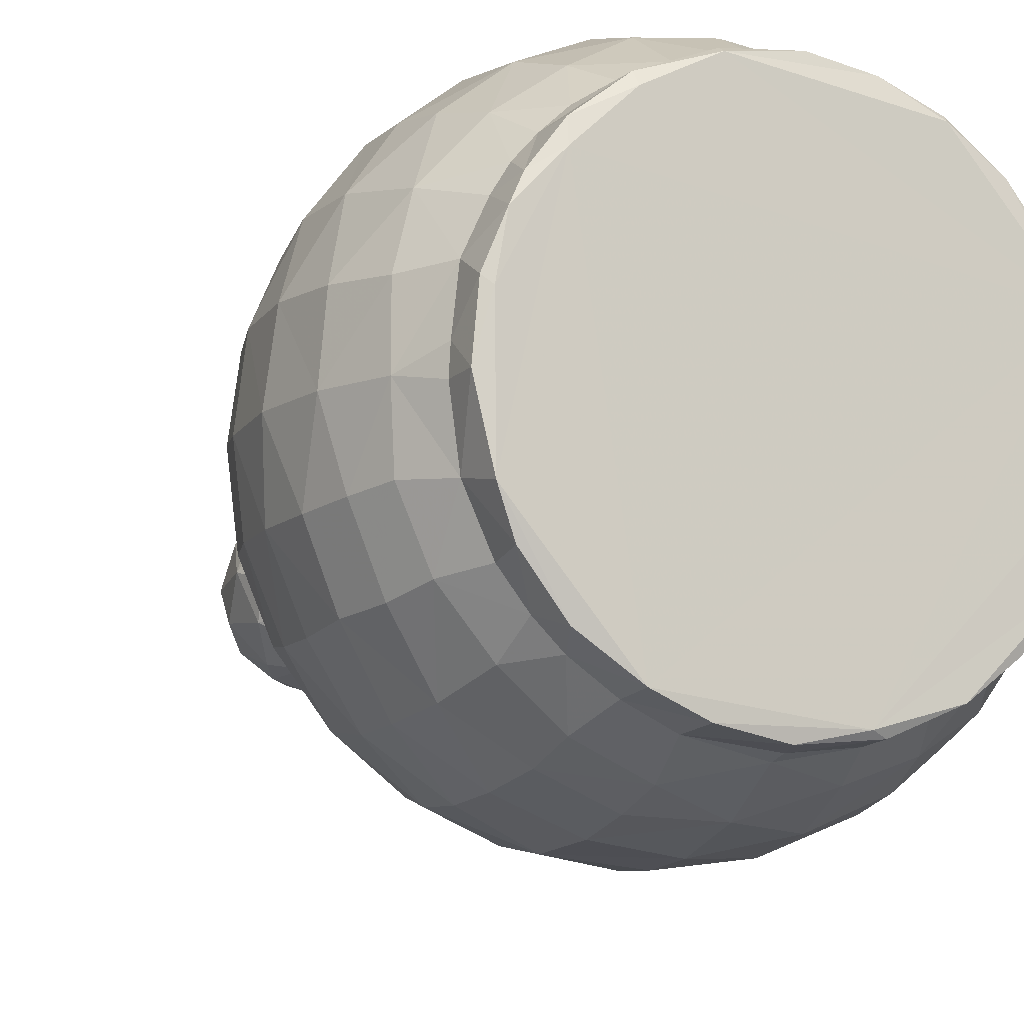
<metadata>
{"format":"obj","ext":"obj","renderer":"f3d","projection":"perspective","resolution":1024,"background":"white","views":[{"elev":-11.1,"azim":155.7,"up":"+Y"}]}
</metadata>
<code>
v -0.1109 -0.1092 -0.2466
v -0.1103 -0.1117 -0.2245
v -0.1273 -0.1258 -0.1863
v -0.1504 -0.08606 -0.1985
v -0.1607 -0.0925 -0.1702
v -0.1685 -0.09676 -0.1362
v -0.1382 -0.136 -0.1375
v -0.08758 -0.1489 -0.1985
v -0.09494 -0.1616 -0.1625
v -0.1656 -0.0448 -0.2015
v -0.1828 -0.0494 -0.1588
v -0.1594 0.0006157 -0.2203
v -0.1512 -0.04155 -0.2244
v -0.1816 -0.0008184 -0.1805
v -0.1938 -0.001363 -0.1367
v -0.1336 -0.07856 -0.249
v -0.1354 -0.07991 -0.2244
v -0.1504 -0.04057 -0.2457
v -0.148 -0.0277 -0.2496
v -0.08071 -0.1318 -0.2494
v -0.155 0.004707 -0.247
v -0.1563 -0.001044 -0.229
v -0.04627 -0.1641 -0.2015
v -0.05093 -0.1812 -0.1588
v -0.07714 -0.136 -0.2246
v -0.03378 -0.1456 -0.2496
v -0.04236 -0.1487 -0.2459
v -0.04308 -0.1497 -0.2244
v -0.0009146 -0.1578 -0.2203
v -0.002502 -0.1799 -0.1809
v -0.002835 -0.1923 -0.1367
v 0.00318 -0.1535 -0.247
v -0.002573 -0.1548 -0.229
v -0.146 0.04816 -0.2496
v 0.07209 -0.1335 -0.2496
v -0.1709 -0.09771 -0.09134
v -0.1397 -0.1385 -0.08772
v -0.1639 -0.09488 -0.04284
v -0.09911 -0.168 -0.1247
v -0.09912 -0.1695 -0.09187
v -0.09618 -0.1623 -0.04222
v -0.1343 -0.133 -0.04242
v -0.123 -0.1216 -0.002719
v -0.1103 -0.1092 0.02491
v -0.1052 -0.1049 0.04149
v -0.19 -0.05055 -0.1139
v -0.1881 -0.05055 -0.06833
v -0.1965 -0.001445 -0.1018
v -0.1939 -0.001786 -0.06545
v -0.1747 -0.04679 -0.01875
v -0.15 -0.08574 -0.002313
v -0.1515 -0.04384 0.02107
v -0.1852 -0.0007144 -0.03169
v -0.1716 -0.001545 -0.0003493
v -0.1547 -0.00126 0.02481
v -0.1326 -0.08186 0.02365
v -0.1434 -0.03944 0.04151
v -0.1277 -0.0761 0.04177
v -0.1064 -0.06139 0.05569
v -0.124 -0.03503 0.05201
v -0.1489 -8.114e-05 0.04111
v -0.05268 -0.1885 -0.1122
v -0.05207 -0.1862 -0.06595
v -0.002973 -0.195 -0.1018
v -0.00316 -0.1926 -0.067
v -0.04884 -0.1733 -0.01952
v -0.08726 -0.1484 -0.002323
v -0.04491 -0.1519 0.01874
v -0.07846 -0.1343 0.0236
v -0.07392 -0.1283 0.04157
v -0.08521 -0.08046 0.05925
v -0.04134 -0.1417 0.04137
v -0.06322 -0.1053 0.05529
v -0.002229 -0.1836 -0.03157
v -0.002549 -0.1694 0.0007668
v -0.002748 -0.1531 0.02482
v -0.002218 -0.1473 0.04145
v -0.002485 -0.1182 0.05711
v -0.09495 -0.04174 0.07272
v -0.1068 0.0004712 0.06772
v -0.03192 -0.1098 0.06123
v -0.05005 -0.07981 0.08136
v -0.06015 -0.06097 0.09397
v -0.0721 -0.04203 0.09821
v -0.03686 -0.07366 0.1015
v -0.08021 -0.02401 0.09737
v -0.0826 -0.002337 0.09941
v -0.06409 -0.009383 0.1527
v -0.05253 -0.04091 0.1467
v -0.02792 -0.08643 0.08506
v -0.007001 -0.08367 0.09331
v -0.03086 -0.056 0.1519
v -0.007973 -0.06086 0.1596
v -0.05148 -0.01718 0.2037
v -0.0531 0.007344 0.2049
v -0.00825 -0.05083 0.2168
v -0.04069 -0.03442 0.2092
v -0.03124 -0.04182 0.2169
v -0.04346 -0.02522 0.2678
v -0.03055 -0.03949 0.2659
v -0.05004 -0.008276 0.2652
v -0.0492 0.009369 0.267
v -0.009296 -0.04799 0.2632
v -0.05487 -0.03092 0.3045
v -0.05401 -0.02175 0.2812
v -0.06214 -0.009485 0.3053
v -0.05766 0.01066 0.284
v -0.05459 -0.02058 0.349
v -0.06338 0.003141 0.3206
v -0.05524 0.0117 0.3499
v -0.03797 -0.05111 0.317
v -0.04006 -0.042 0.2821
v -0.01929 -0.05367 0.2811
v -0.009352 -0.0612 0.3058
v 0.004984 -0.05401 0.2774
v -0.02381 -0.05075 0.3503
v 0.003535 -0.06101 0.325
v 0.009314 -0.054 0.3499
v -0.04475 -0.03481 0.3496
v -0.1684 0.0432 -0.1961
v -0.1872 0.04811 -0.1379
v -0.1787 0.04657 -0.1704
v -0.1631 0.09226 -0.161
v -0.1501 0.04534 -0.2228
v -0.1356 0.07459 -0.2459
v -0.1501 0.08507 -0.1975
v -0.137 0.07389 -0.2244
v -0.1197 0.09846 -0.224
v -0.07869 0.1277 -0.2496
v -0.1115 0.1064 -0.2458
v -0.122 0.119 -0.2
v -0.1042 0.1142 -0.224
v -0.1342 0.1295 -0.1615
v -0.08675 0.1468 -0.1986
v -0.09641 0.1596 -0.16
v 0.1068 0.09189 -0.2497
v 0.03277 0.1441 -0.2496
v -0.07982 0.1308 -0.2461
v -0.08352 0.1301 -0.2236
v -0.04938 0.1458 -0.2239
v -0.0457 0.145 -0.2465
v -0.04671 0.1642 -0.1968
v -0.05251 0.183 -0.1392
v -0.04992 0.1747 -0.1709
v -0.008729 0.1511 -0.2468
v -0.003965 0.1529 -0.2246
v 0.007722 0.1514 -0.2261
v -0.002057 0.1776 -0.1807
v -0.004141 0.1901 -0.135
v -0.1901 0.04884 -0.09
v -0.1825 0.04701 -0.0422
v -0.1707 0.0954 -0.1147
v -0.1682 0.09372 -0.0623
v -0.1672 0.04293 -0.002941
v -0.1499 0.03869 0.02389
v -0.157 0.08829 -0.01971
v -0.144 0.03552 0.04172
v -0.1181 0.04629 0.05346
v -0.1291 0.07238 0.04154
v -0.122 0.1185 -0.0006642
v -0.1346 0.07591 0.02404
v -0.1111 0.1059 0.02445
v -0.1048 0.103 0.0418
v -0.139 0.135 -0.124
v -0.14 0.1356 -0.08969
v -0.1001 0.1664 -0.114
v -0.133 0.1321 -0.04261
v -0.09898 0.1643 -0.06636
v -0.09394 0.1569 -0.03167
v -0.0875 0.1459 -0.002186
v -0.0805 0.1299 0.02427
v -0.08427 0.07912 0.05888
v -0.06553 0.1073 0.05221
v -0.05282 0.1861 -0.1011
v -0.05216 0.1831 -0.06289
v -0.002202 0.1926 -0.09952
v -0.004172 0.1902 -0.06684
v -0.07563 0.1257 0.04117
v -0.03288 0.1138 0.05603
v -0.0401 0.1399 0.04167
v -0.04304 0.1456 0.02438
v -0.04506 0.1573 0.007285
v -0.05006 0.1716 -0.02218
v -0.00315 0.1507 0.0246
v -0.004086 0.1681 -0.001021
v -0.002618 0.1449 0.0408
v -0.001614 0.1822 -0.03426
v -0.09497 0.02668 0.07556
v -0.09039 0.0511 0.0701
v -0.07797 0.02028 0.1033
v -0.06899 0.04627 0.09691
v -0.06362 0.01327 0.1487
v -0.05547 0.02891 0.1549
v -0.04713 0.05173 0.129
v -0.04527 0.06838 0.09616
v -0.05301 0.08697 0.07073
v -0.04326 0.04049 0.1669
v -0.0235 0.06767 0.1196
v -0.02673 0.08154 0.08836
v -0.002932 0.1007 0.07006
v 0.01002 0.07753 0.1006
v -0.01591 0.05613 0.1643
v 0.007099 0.06348 0.1409
v 0.003713 0.04968 0.1983
v -0.04704 0.02007 0.224
v -0.01399 0.04796 0.2078
v -0.03079 0.03952 0.2164
v -0.04085 0.02576 0.2656
v -0.0289 0.03877 0.2687
v -0.01559 0.04414 0.2561
v 0.008639 0.04457 0.2564
v -0.05252 0.03298 0.3055
v -0.04867 0.03555 0.3339
v -0.03894 0.04156 0.282
v -0.03107 0.0516 0.3239
v -0.008663 0.05188 0.2772
v -0.0403 0.03774 0.3498
v -0.006239 0.05438 0.3488
v 0.009432 0.05145 0.3497
v -0.01155 0.05838 0.3046
v 0.008617 0.05786 0.3075
v 0.04185 -0.167 -0.1958
v 0.04658 -0.1857 -0.1379
v 0.04482 -0.1774 -0.1698
v 0.04175 -0.1464 -0.2485
v 0.04381 -0.1486 -0.2228
v 0.08724 -0.1595 -0.1707
v 0.09279 -0.1667 -0.1367
v 0.08354 -0.1485 -0.1975
v 0.07236 -0.1355 -0.2244
v 0.09693 -0.1182 -0.224
v 0.1049 -0.1099 -0.2458
v 0.1175 -0.1205 -0.2
v 0.1127 -0.1027 -0.224
v 0.128 -0.1326 -0.1618
v 0.1396 -0.05293 -0.2495
v 0.1453 -0.08593 -0.198
v 0.1552 -0.09257 -0.1702
v 0.1293 -0.0783 -0.2461
v 0.1285 -0.08199 -0.2236
v 0.1443 -0.04785 -0.2239
v 0.1626 -0.04521 -0.1969
v 0.1404 0.02825 -0.2496
v 0.1497 -0.006724 -0.2469
v 0.1506 -0.007221 -0.2257
v 0.1498 0.009267 -0.2262
v 0.1636 -0.09519 -0.1374
v 0.1733 -0.04823 -0.1705
v 0.1816 -0.05081 -0.1384
v 0.1663 -0.001758 -0.2008
v 0.1833 -0.001086 -0.1596
v 0.04762 -0.1885 -0.09072
v 0.04548 -0.181 -0.04246
v 0.09407 -0.1692 -0.1011
v 0.09219 -0.1666 -0.0623
v 0.0414 -0.1656 -0.00294
v 0.03716 -0.1484 0.02388
v 0.04412 -0.1166 0.05353
v 0.03546 -0.1422 0.04163
v 0.06879 -0.1283 0.0418
v 0.08864 -0.1589 -0.03078
v 0.08204 -0.1482 -0.001811
v 0.117 -0.1206 -0.0008401
v 0.07363 -0.1332 0.0243
v 0.1046 -0.1096 0.02418
v 0.09835 -0.1067 0.04111
v 0.09882 -0.07862 0.0516
v 0.1219 -0.07707 0.04183
v 0.1335 -0.1375 -0.124
v 0.1341 -0.1385 -0.08969
v 0.1306 -0.1315 -0.04261
v 0.165 -0.09842 -0.1013
v 0.1628 -0.09745 -0.06636
v 0.1554 -0.09241 -0.03167
v 0.1444 -0.08597 -0.002186
v 0.1846 -0.05112 -0.09987
v 0.1816 -0.05063 -0.06289
v 0.1912 -0.001115 -0.1121
v 0.1884 -0.002101 -0.06524
v 0.1285 -0.07871 0.02427
v 0.1383 -0.03858 0.04169
v 0.1133 -0.0335 0.05515
v 0.1439 -0.04252 0.02441
v 0.1558 -0.04354 0.007284
v 0.1492 -0.001621 0.0246
v 0.1666 -0.002558 -0.00102
v 0.1191 0.01509 0.05438
v 0.1432 -0.0008588 0.04173
v 0.1701 -0.04853 -0.02218
v 0.1806 -8.53e-05 -0.03426
v 0.02515 -0.09345 0.07556
v 0.04957 -0.08886 0.0701
v 0.01875 -0.07644 0.1033
v 0.04474 -0.06746 0.09691
v 0.01174 -0.06209 0.1487
v 0.04186 -0.05506 0.1274
v 0.01936 -0.05223 0.1783
v 0.03896 -0.04173 0.1669
v 0.05443 -0.02071 0.1602
v 0.07191 -0.07404 0.0681
v 0.06686 -0.04374 0.09616
v 0.08707 -0.05174 0.06889
v 0.06614 -0.02197 0.1196
v 0.08133 -0.02353 0.08654
v 0.09992 -0.002945 0.06948
v 0.07722 0.009477 0.09905
v 0.05806 0.009025 0.1518
v 0.01854 -0.04552 0.224
v 0.04474 -0.02235 0.1998
v 0.04068 -0.02059 0.2491
v 0.04689 -0.0002427 0.2146
v 0.02424 -0.03932 0.2656
v 0.008293 -0.04722 0.2629
v 0.03726 -0.02736 0.2687
v 0.0444 0.007589 0.2658
v 0.02089 -0.05313 0.2862
v 0.03574 -0.04809 0.3108
v 0.02511 -0.05336 0.3303
v 0.04066 -0.03429 0.2801
v 0.04925 -0.02739 0.2891
v 0.05132 -0.003716 0.2795
v 0.03872 -0.03614 0.3498
v 0.0528 -0.02224 0.3304
v 0.05186 -1.842e-05 0.3492
v 0.04302 0.02861 0.3498
v 0.05754 0.003808 0.3043
v 0.07358 0.123 -0.2496
v 0.1059 0.106 -0.2464
v 0.03253 0.1473 -0.2443
v 0.04418 0.1461 -0.2234
v 0.04316 0.1708 -0.1824
v 0.04631 0.1814 -0.1463
v 0.07506 0.1302 -0.2461
v 0.07239 0.1333 -0.2245
v 0.08218 0.1475 -0.1963
v 0.1091 0.1048 -0.2241
v 0.09324 0.1197 -0.2225
v 0.09093 0.16 -0.1589
v 0.1182 0.1219 -0.1937
v 0.1286 0.1304 -0.1596
v 0.1338 0.06332 -0.2491
v 0.1456 0.03315 -0.2462
v 0.1446 0.04542 -0.2234
v 0.1636 0.04374 -0.1945
v 0.1261 0.07947 -0.2471
v 0.1316 0.07424 -0.2243
v 0.1211 0.0908 -0.2227
v 0.1506 0.08563 -0.1867
v 0.1622 0.09568 -0.1357
v 0.1778 0.04704 -0.1566
v 0.1022 0.1006 0.04117
v 0.04723 0.186 -0.1135
v 0.04761 0.1835 -0.06586
v 0.09362 0.1672 -0.107
v 0.09354 0.1639 -0.06444
v 0.04097 0.1631 -0.002257
v 0.03607 0.1463 0.0241
v 0.03569 0.1397 0.04116
v 0.0818 0.1461 -0.001956
v 0.07164 0.1248 0.04153
v 0.04471 0.1752 -0.03218
v 0.08861 0.1562 -0.03015
v 0.05805 0.1053 0.05392
v 0.07399 0.1306 0.02409
v 0.1161 0.1177 0.001202
v 0.1041 0.1073 0.02442
v 0.1845 0.04916 -0.1125
v 0.1819 0.04863 -0.06495
v 0.1651 0.09596 -0.08972
v 0.1572 0.09155 -0.03833
v 0.1293 0.131 -0.04445
v 0.1384 0.03713 0.04159
v 0.1449 0.03771 0.02394
v 0.1607 0.04313 -0.0009062
v 0.1237 0.07203 0.04159
v 0.1449 0.08471 -0.004045
v 0.09959 0.05959 0.05611
v 0.1286 0.07619 0.02415
v 0.1737 0.04628 -0.0321
v 0.1329 0.1355 -0.1244
v 0.135 0.1354 -0.09028
v 0.04044 0.04221 0.1537
v 0.05525 0.03113 0.1363
v 0.02575 0.09807 0.06825
v 0.0455 0.08008 0.07808
v 0.04634 0.06145 0.1015
v 0.02328 0.04929 0.1696
v 0.07156 0.04096 0.08922
v 0.09235 0.02394 0.07363
v 0.07163 0.07258 0.06697
v 0.04578 0.02033 0.1914
v 0.0385 0.02198 0.2448
v 0.03107 0.03472 0.2187
v 0.01983 0.04119 0.2686
v 0.02466 0.05028 0.29
v 0.03473 0.03166 0.2723
v 0.04485 0.02839 0.282
v 0.04612 0.03486 0.3092
v 0.02596 0.05034 0.3302
v 0.05023 0.02509 0.3289
f 3 4 2
f 3 7 5
f 3 2 8
f 3 9 7
f 11 10 4
f 11 4 5
f 12 13 10
f 14 11 15
f 10 11 14
f 12 10 14
f 17 2 4
f 16 18 19
f 4 10 13
f 4 13 17
f 16 17 18
f 16 1 17
f 1 16 20
f 1 2 17
f 4 3 5
f 13 18 17
f 18 21 19
f 18 22 21
f 18 13 22
f 22 13 12
f 24 9 8
f 24 8 23
f 8 2 25
f 20 25 1
f 25 2 1
f 20 26 27
f 8 28 23
f 8 25 28
f 20 27 25
f 3 8 9
f 29 23 28
f 23 30 24
f 30 31 24
f 29 30 23
f 28 25 27
f 27 26 32
f 27 32 33
f 27 33 28
f 33 29 28
f 16 26 20
f 16 19 26
f 19 34 26
f 34 35 26
f 36 6 37
f 37 38 36
f 40 37 39
f 37 40 41
f 7 6 5
f 7 37 6
f 7 39 37
f 42 38 37
f 42 37 41
f 38 42 43
f 41 43 42
f 36 46 6
f 6 11 5
f 11 6 46
f 47 36 38
f 46 36 47
f 11 46 15
f 46 48 15
f 46 47 48
f 48 47 49
f 38 50 47
f 38 51 50
f 51 52 50
f 49 47 53
f 47 50 53
f 53 50 54
f 50 52 54
f 52 55 54
f 38 43 51
f 51 43 56
f 56 52 51
f 52 56 57
f 56 58 57
f 43 44 56
f 56 44 58
f 58 44 45
f 58 59 60
f 58 45 59
f 52 57 55
f 57 61 55
f 58 60 57
f 60 61 57
f 9 39 7
f 9 24 39
f 40 39 62
f 24 62 39
f 40 63 41
f 62 63 40
f 24 31 62
f 62 31 64
f 62 64 63
f 64 65 63
f 41 63 66
f 41 66 67
f 67 66 68
f 41 67 43
f 67 69 43
f 43 69 44
f 69 45 44
f 69 70 45
f 67 68 69
f 69 72 70
f 45 70 73
f 45 73 71
f 70 72 73
f 63 74 66
f 63 65 74
f 74 75 66
f 66 75 68
f 68 75 76
f 68 72 69
f 68 76 72
f 72 76 77
f 72 77 78
f 60 59 79
f 61 60 80
f 60 79 80
f 73 72 81
f 72 78 81
f 45 71 59
f 59 71 79
f 73 82 71
f 79 71 83
f 83 84 79
f 71 82 83
f 79 84 86
f 79 86 87
f 79 87 80
f 84 88 86
f 83 89 84
f 84 89 88
f 87 86 88
f 73 81 82
f 81 90 82
f 83 82 85
f 81 91 90
f 81 78 91
f 90 85 82
f 90 91 85
f 85 89 83
f 89 85 92
f 92 85 93
f 85 91 93
f 89 94 88
f 94 95 88
f 92 93 96
f 89 97 94
f 97 89 98
f 92 98 89
f 98 92 96
f 98 99 97
f 98 100 99
f 97 101 94
f 97 99 101
f 94 102 95
f 94 101 102
f 98 96 100
f 105 106 101
f 101 106 107
f 104 106 105
f 104 108 106
f 108 109 106
f 108 110 109
f 111 112 113
f 113 115 114
f 113 103 115
f 111 113 114
f 111 114 116
f 114 117 116
f 116 117 118
f 105 99 112
f 100 112 99
f 104 105 112
f 104 112 111
f 99 105 101
f 100 113 112
f 96 103 100
f 100 103 113
f 111 108 104
f 111 119 108
f 111 116 119
f 119 116 108
f 12 14 120
f 14 122 120
f 14 121 122
f 120 122 123
f 21 34 19
f 21 124 34
f 21 22 124
f 12 120 124
f 12 124 22
f 124 120 126
f 126 127 124
f 34 124 127
f 34 127 125
f 126 128 127
f 125 130 34
f 34 130 129
f 125 128 130
f 125 127 128
f 128 126 131
f 120 123 126
f 128 132 130
f 131 132 128
f 131 126 133
f 126 123 133
f 131 133 135
f 131 135 134
f 34 129 137
f 130 138 129
f 130 132 138
f 138 132 139
f 132 131 134
f 132 134 139
f 138 140 141
f 129 138 141
f 138 139 140
f 139 134 140
f 134 142 140
f 134 135 142
f 135 144 142
f 135 143 144
f 129 141 137
f 137 141 145
f 141 140 145
f 140 146 145
f 140 142 146
f 144 143 148
f 142 148 146
f 142 144 148
f 148 143 149
f 14 15 121
f 15 48 150
f 15 150 121
f 48 49 150
f 49 151 150
f 122 121 123
f 121 152 123
f 121 150 152
f 150 153 152
f 150 151 153
f 49 53 151
f 151 53 154
f 53 54 154
f 54 155 154
f 151 156 153
f 151 154 156
f 54 55 155
f 55 61 157
f 61 158 157
f 55 157 155
f 155 157 159
f 157 158 159
f 154 155 161
f 154 161 156
f 155 159 161
f 156 161 160
f 161 162 160
f 161 159 162
f 159 158 163
f 162 159 163
f 123 152 164
f 152 153 165
f 123 164 133
f 164 152 165
f 133 164 135
f 135 164 166
f 153 167 165
f 165 167 168
f 164 165 166
f 165 168 166
f 153 156 167
f 156 160 167
f 167 169 168
f 167 160 169
f 169 160 170
f 160 162 171
f 158 172 163
f 172 173 163
f 135 166 143
f 166 174 143
f 166 168 174
f 174 168 175
f 143 174 149
f 149 174 176
f 174 175 177
f 174 177 176
f 170 160 171
f 162 163 171
f 163 178 171
f 163 173 178
f 173 180 178
f 173 179 180
f 170 171 181
f 181 182 170
f 171 178 180
f 171 180 181
f 168 169 175
f 175 169 183
f 169 170 183
f 170 182 183
f 181 180 184
f 181 184 185
f 179 186 180
f 184 180 186
f 175 183 187
f 183 182 185
f 183 185 187
f 187 177 175
f 181 185 182
f 61 80 158
f 80 188 158
f 158 188 189
f 80 87 188
f 87 190 188
f 188 190 191
f 188 191 189
f 88 192 87
f 87 192 190
f 190 192 191
f 192 193 191
f 191 193 194
f 158 189 172
f 189 191 172
f 191 194 195
f 191 196 172
f 191 195 196
f 172 196 173
f 193 197 194
f 195 198 199
f 196 199 179
f 196 195 199
f 179 199 200
f 199 201 200
f 195 194 198
f 194 202 198
f 199 198 203
f 199 203 201
f 202 204 203
f 203 198 202
f 88 95 192
f 192 95 193
f 95 205 193
f 197 206 194
f 193 205 197
f 205 207 197
f 197 207 206
f 95 102 205
f 102 208 205
f 205 208 207
f 208 209 207
f 207 210 206
f 207 209 210
f 206 211 204
f 206 210 211
f 194 206 202
f 202 206 204
f 196 179 173
f 186 179 200
f 107 102 101
f 106 109 107
f 109 212 107
f 109 213 212
f 109 110 213
f 102 107 214
f 102 214 208
f 208 214 209
f 107 212 214
f 212 215 214
f 210 209 216
f 209 214 216
f 210 216 211
f 108 116 110
f 212 213 215
f 213 110 217
f 110 116 217
f 213 217 215
f 215 217 218
f 116 219 217
f 217 219 218
f 214 215 220
f 216 214 220
f 215 218 220
f 220 218 221
f 29 222 30
f 30 222 224
f 30 224 223
f 32 26 225
f 32 226 33
f 32 225 226
f 29 226 222
f 29 33 226
f 26 35 225
f 222 227 224
f 226 229 222
f 225 230 226
f 225 35 230
f 229 226 230
f 229 230 231
f 35 232 231
f 35 231 230
f 231 233 229
f 222 229 227
f 229 235 227
f 227 235 228
f 35 34 136
f 35 136 236
f 231 232 234
f 233 231 234
f 233 235 229
f 235 237 238
f 233 237 235
f 35 236 232
f 232 236 239
f 232 239 234
f 239 240 234
f 234 237 233
f 234 240 237
f 239 236 241
f 239 241 240
f 240 241 237
f 237 241 242
f 136 243 236
f 236 244 241
f 236 243 244
f 241 244 245
f 237 242 238
f 238 242 248
f 238 249 247
f 238 248 249
f 241 250 242
f 241 245 250
f 242 250 248
f 250 251 248
f 30 223 31
f 31 252 64
f 31 223 252
f 64 252 65
f 65 252 253
f 224 228 223
f 228 252 223
f 224 227 228
f 228 254 252
f 252 254 255
f 252 255 253
f 65 253 74
f 253 256 74
f 74 256 75
f 75 256 257
f 75 257 76
f 76 259 77
f 77 259 78
f 78 259 258
f 76 257 259
f 259 260 258
f 253 255 261
f 256 261 262
f 253 261 256
f 256 264 257
f 256 262 264
f 264 260 259
f 257 264 259
f 262 265 264
f 262 263 265
f 264 266 260
f 260 267 258
f 260 266 267
f 264 265 266
f 266 268 267
f 228 269 254
f 254 270 255
f 228 235 269
f 269 270 254
f 235 247 269
f 255 270 271
f 270 273 271
f 247 272 269
f 269 272 270
f 270 272 273
f 255 271 261
f 261 271 263
f 261 263 262
f 271 273 274
f 271 274 263
f 274 275 263
f 235 238 247
f 272 247 276
f 247 249 276
f 272 276 273
f 276 277 273
f 249 251 278
f 249 278 276
f 248 251 249
f 276 279 277
f 276 278 279
f 263 280 265
f 275 280 263
f 265 268 266
f 265 280 268
f 267 281 282
f 267 268 281
f 275 283 280
f 283 275 284
f 280 283 268
f 283 281 268
f 283 285 281
f 283 286 285
f 282 281 287
f 287 281 288
f 285 288 281
f 273 277 274
f 277 289 274
f 274 289 275
f 275 289 284
f 277 290 289
f 289 286 284
f 289 290 286
f 290 277 279
f 283 284 286
f 78 258 291
f 258 292 291
f 78 291 91
f 91 291 293
f 291 294 293
f 291 292 294
f 91 295 93
f 91 293 295
f 295 296 297
f 293 294 295
f 295 294 296
f 296 298 297
f 258 267 292
f 292 267 300
f 292 300 294
f 294 301 296
f 294 302 301
f 294 300 302
f 267 302 300
f 301 304 303
f 282 304 302
f 301 302 304
f 282 305 304
f 304 305 306
f 296 301 299
f 301 303 299
f 298 296 299
f 304 306 303
f 306 299 303
f 306 307 299
f 93 295 297
f 93 297 96
f 298 299 309
f 297 298 308
f 308 298 310
f 298 309 310
f 96 297 308
f 96 313 103
f 96 308 313
f 313 308 312
f 308 310 312
f 312 310 314
f 309 311 310
f 311 315 310
f 299 307 311
f 309 299 311
f 302 267 282
f 282 287 305
f 115 316 114
f 114 316 117
f 316 317 318
f 117 316 318
f 117 318 118
f 103 313 115
f 313 312 115
f 115 312 316
f 312 319 316
f 316 319 317
f 312 314 319
f 319 320 317
f 310 321 314
f 314 321 320
f 314 320 319
f 310 315 321
f 317 322 318
f 317 320 323
f 317 323 322
f 318 322 118
f 118 322 116
f 116 322 325
f 322 324 325
f 320 326 323
f 320 321 326
f 322 323 324
f 34 137 136
f 137 327 136
f 137 145 329
f 145 147 329
f 145 146 147
f 329 147 330
f 147 146 330
f 146 148 331
f 146 331 330
f 148 332 331
f 137 329 333
f 327 137 333
f 329 330 333
f 330 334 333
f 334 330 335
f 136 327 328
f 327 333 328
f 328 333 336
f 334 337 333
f 336 333 337
f 334 335 337
f 337 335 339
f 335 338 339
f 330 331 335
f 331 338 335
f 331 332 338
f 244 243 342
f 244 342 246
f 244 246 245
f 342 343 246
f 243 341 342
f 342 341 343
f 243 136 341
f 341 136 345
f 136 328 345
f 328 336 345
f 346 345 347
f 336 347 345
f 341 345 346
f 343 341 346
f 346 348 343
f 346 347 348
f 348 340 349
f 245 246 250
f 246 343 250
f 343 344 250
f 250 344 251
f 344 350 251
f 343 348 344
f 344 348 350
f 337 339 336
f 336 339 347
f 347 339 348
f 338 340 339
f 339 340 348
f 148 149 332
f 149 352 332
f 149 176 352
f 176 177 353
f 353 352 176
f 332 354 338
f 332 352 354
f 353 354 352
f 353 355 354
f 184 357 356
f 184 186 358
f 356 357 359
f 184 358 357
f 358 360 357
f 187 356 361
f 187 185 356
f 177 187 353
f 353 187 361
f 184 356 185
f 363 360 358
f 363 351 360
f 357 364 359
f 357 360 364
f 364 366 365
f 360 366 364
f 351 366 360
f 364 365 359
f 356 359 362
f 356 362 361
f 353 361 355
f 355 361 362
f 251 367 278
f 251 350 367
f 278 368 279
f 368 278 367
f 348 349 350
f 350 349 367
f 367 349 369
f 369 368 367
f 368 369 370
f 371 370 369
f 285 374 373
f 287 288 372
f 285 372 288
f 285 373 372
f 377 375 351
f 287 375 377
f 287 372 375
f 366 378 365
f 351 378 366
f 375 378 351
f 373 374 378
f 376 378 374
f 373 378 372
f 378 375 372
f 378 376 365
f 290 374 286
f 290 379 374
f 279 368 290
f 368 379 290
f 285 286 374
f 376 374 379
f 376 379 370
f 368 370 379
f 338 380 340
f 340 380 349
f 349 380 381
f 354 381 380
f 381 355 371
f 369 349 381
f 381 371 369
f 338 354 380
f 381 354 355
f 355 362 371
f 359 371 362
f 365 371 359
f 376 370 371
f 365 376 371
f 200 201 384
f 201 386 385
f 363 384 385
f 384 201 385
f 386 201 203
f 386 203 387
f 386 387 382
f 305 389 306
f 377 388 389
f 389 388 306
f 388 307 306
f 388 386 383
f 383 386 382
f 388 383 307
f 386 390 385
f 386 388 390
f 385 390 363
f 390 351 363
f 390 388 377
f 390 377 351
f 383 382 391
f 382 387 393
f 382 393 391
f 204 211 387
f 311 391 392
f 392 315 311
f 387 211 393
f 391 393 392
f 392 393 394
f 211 394 393
f 203 204 387
f 307 383 391
f 311 307 391
f 186 200 384
f 186 384 358
f 384 363 358
f 305 287 389
f 287 377 389
f 216 394 211
f 315 392 396
f 315 396 397
f 392 394 396
f 394 395 396
f 396 395 397
f 395 398 397
f 116 325 219
f 398 395 399
f 398 325 400
f 399 325 398
f 325 399 219
f 216 395 394
f 216 221 395
f 216 220 221
f 221 399 395
f 221 218 399
f 218 219 399
f 315 397 321
f 321 397 326
f 326 397 398
f 324 326 400
f 326 324 323
f 326 398 400
f 400 325 324

</code>
